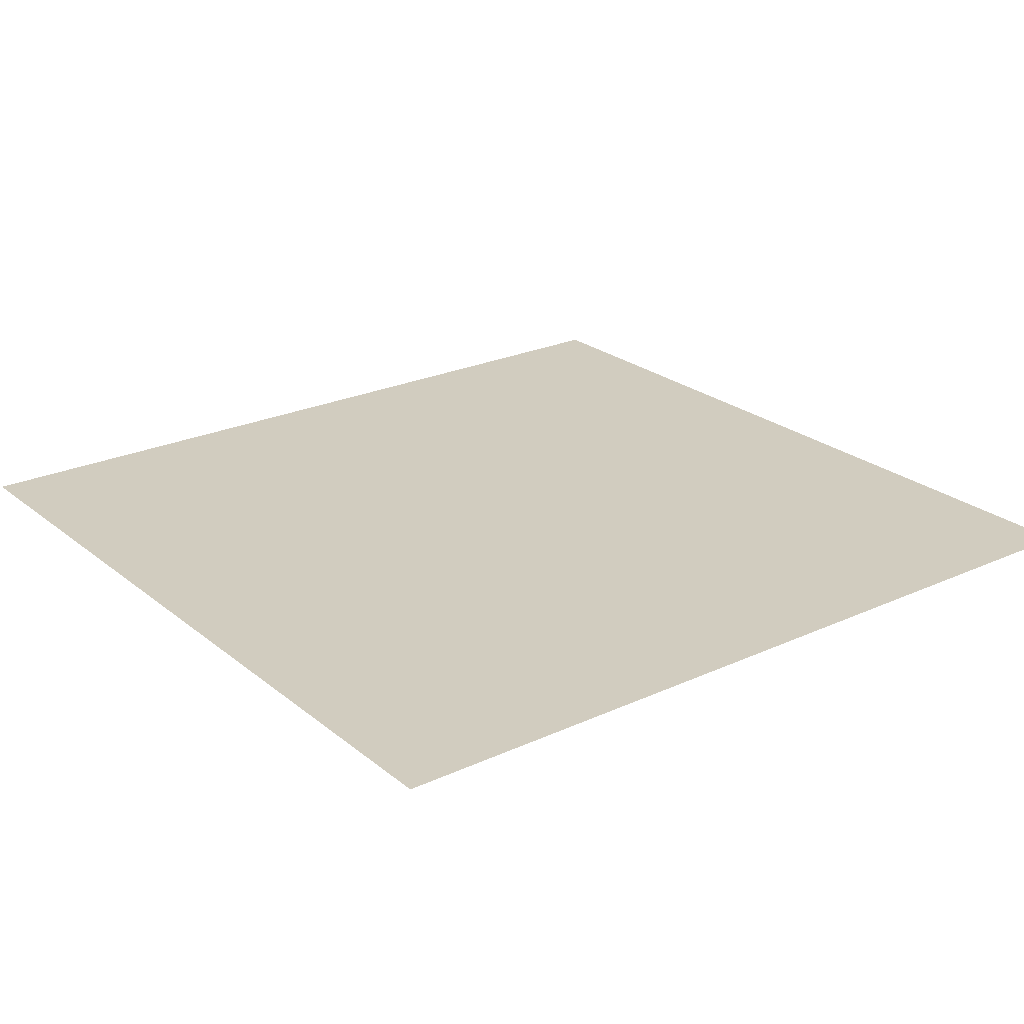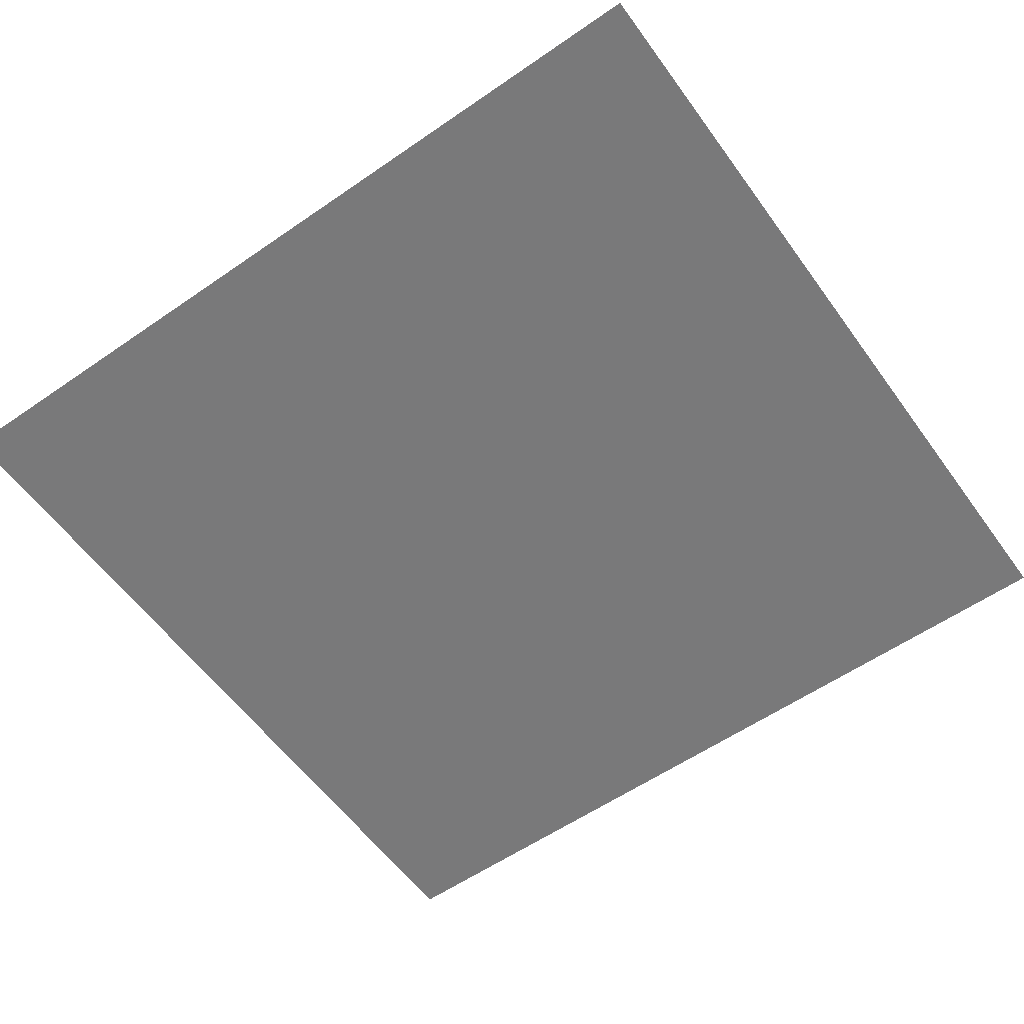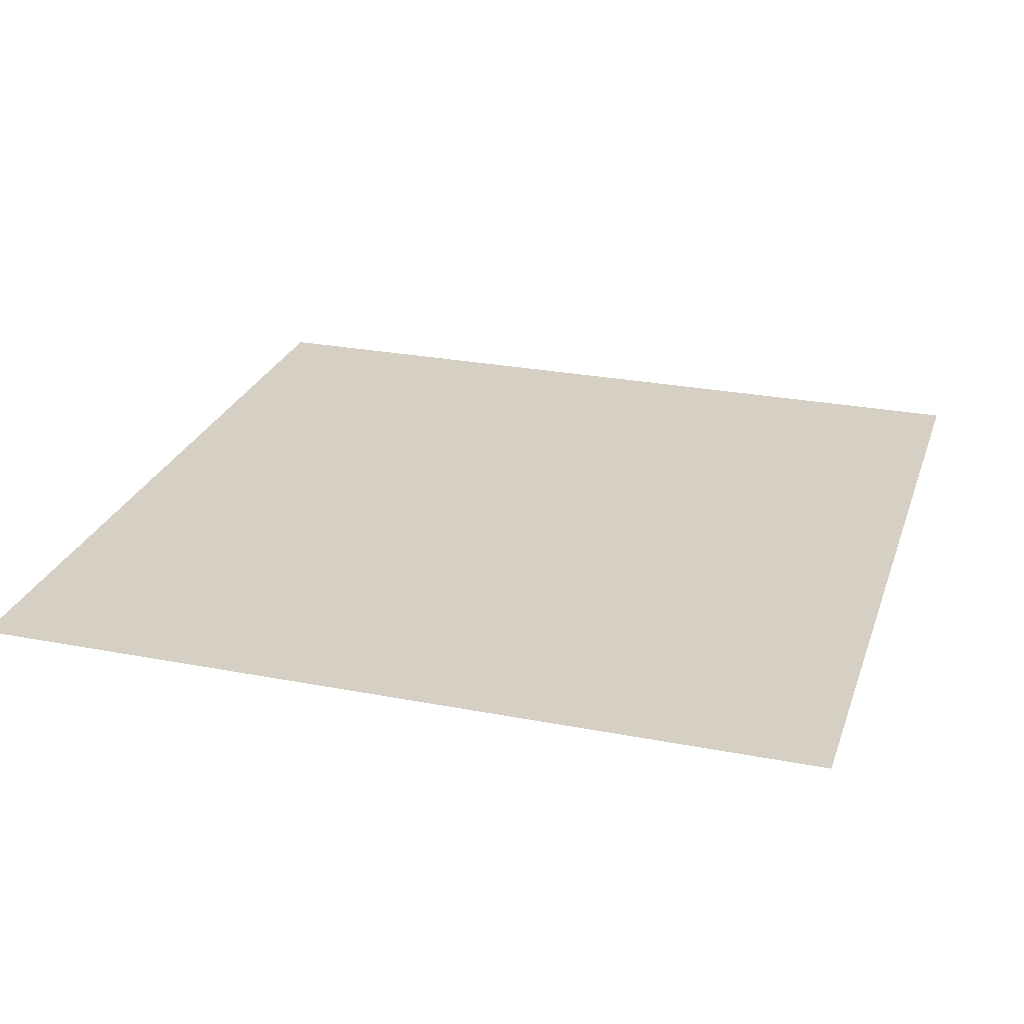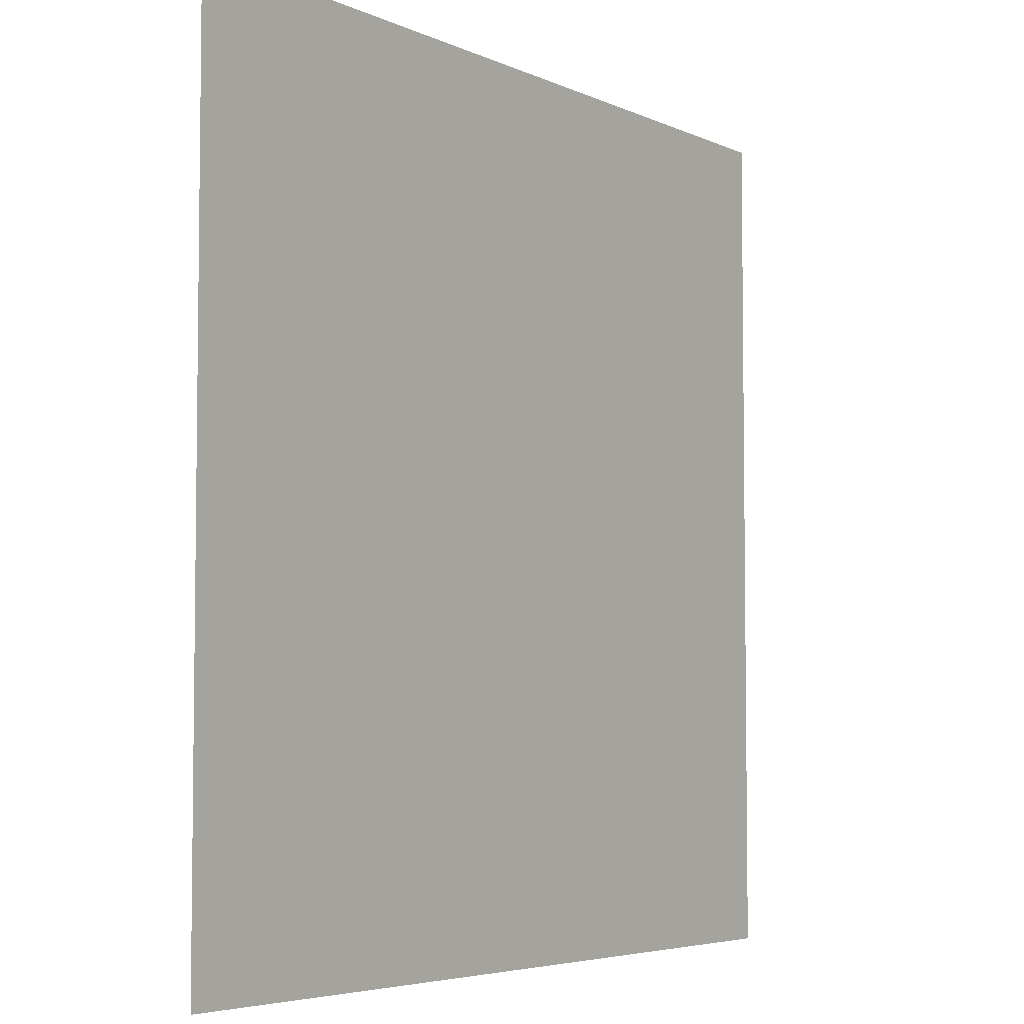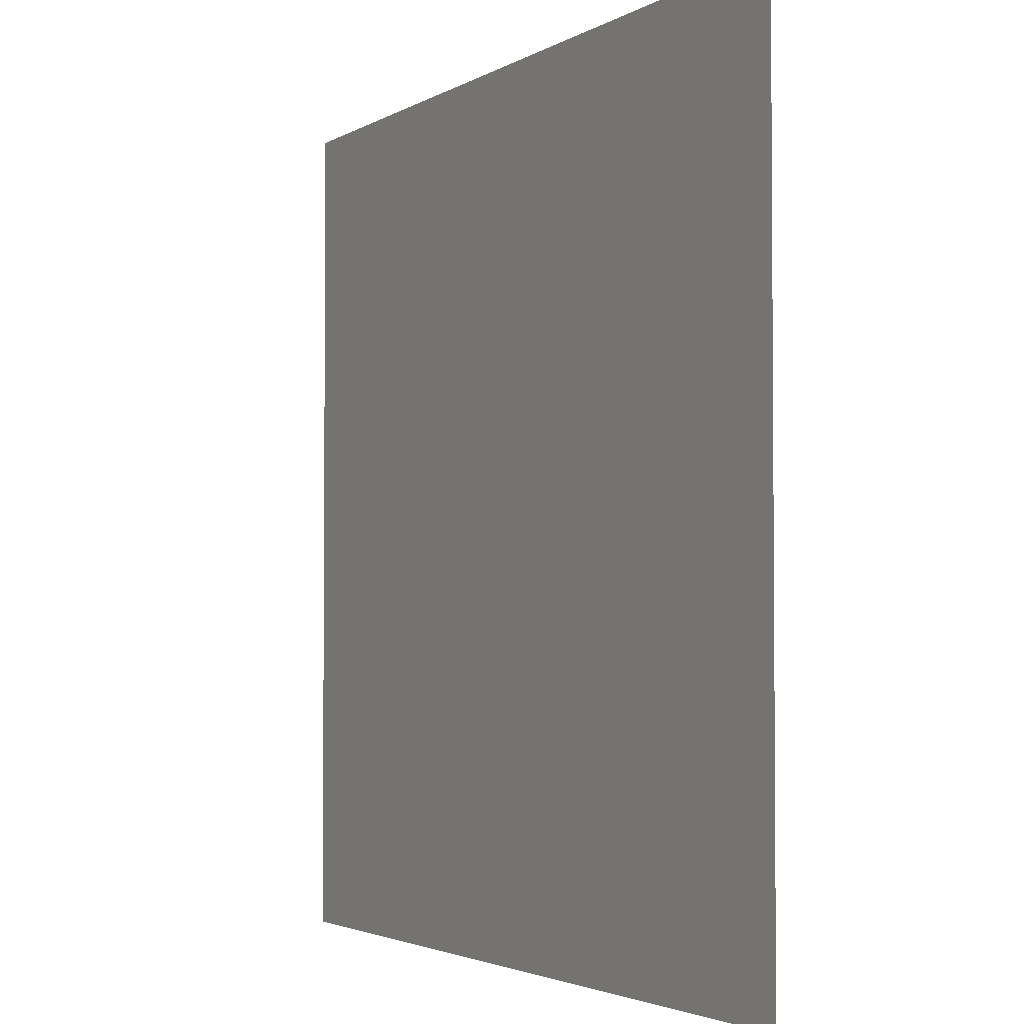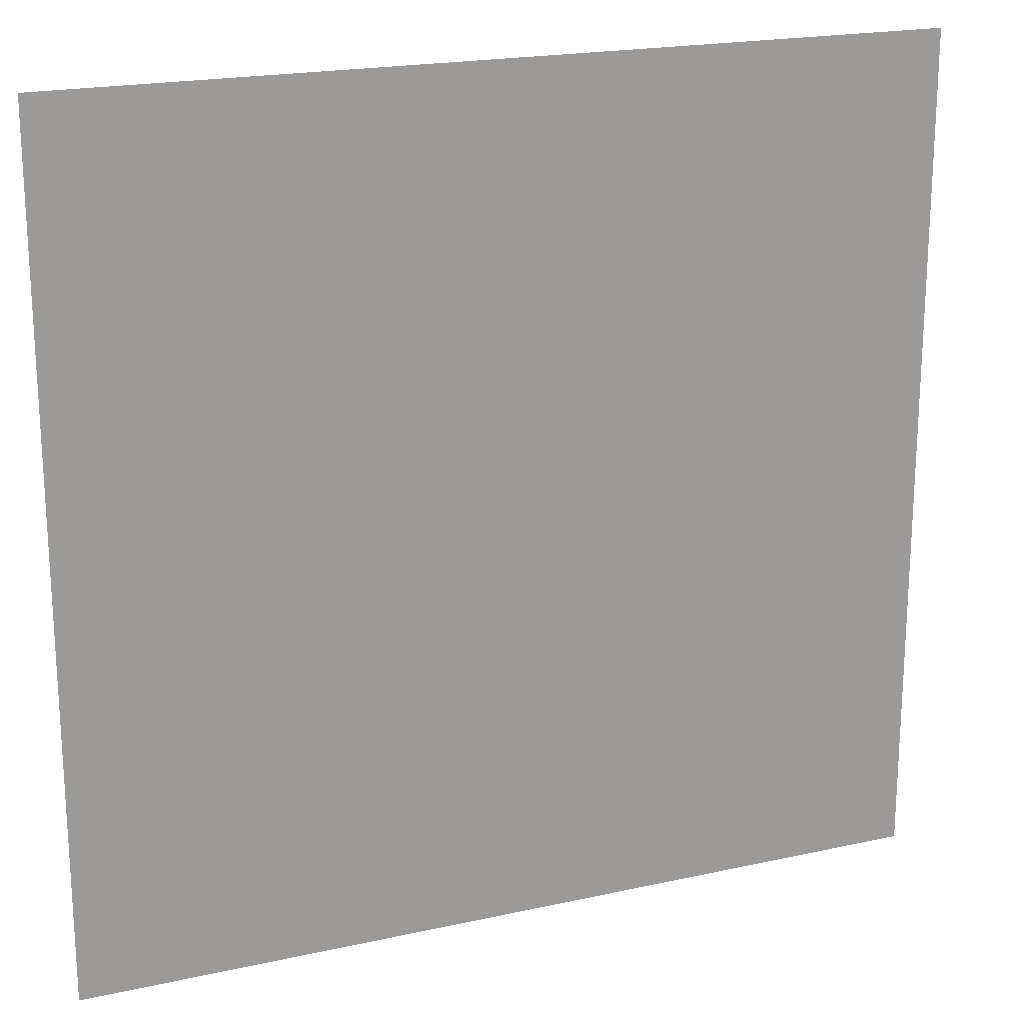
<metadata>
{"format":"obj","ext":"obj","renderer":"f3d","projection":"perspective","resolution":1024,"background":"white","views":[{"elev":24.0,"azim":-37.3,"up":"+Y"},{"elev":-57.8,"azim":35.6,"up":"+Y"},{"elev":26.2,"azim":17.0,"up":"+Y"},{"elev":-4.9,"azim":-54.9,"up":"+Z"},{"elev":-2.8,"azim":62.0,"up":"+Z"},{"elev":20.0,"azim":157.7,"up":"+Z"}]}
</metadata>
<code>
o Mesh
v -2.85 -1.425 -2.1
v 2.91 -1.425 -2.1
v 2.91 -1.425 3.505
v -2.85 -1.425 3.505
v 2.91 -1.425 1.872
v 2.91 -1.425 -1.207
v -2.85 -1.425 -1.207
v -2.85 -1.425 3.092
v 2.91 -1.425 0.3325
v -2.85 -1.425 0.3325
g Default
f 9 6 10
f 7 10 6
f 8 5 10
f 9 10 5
f 2 1 6
f 7 6 1
f 5 8 3
f 4 3 8

</code>
